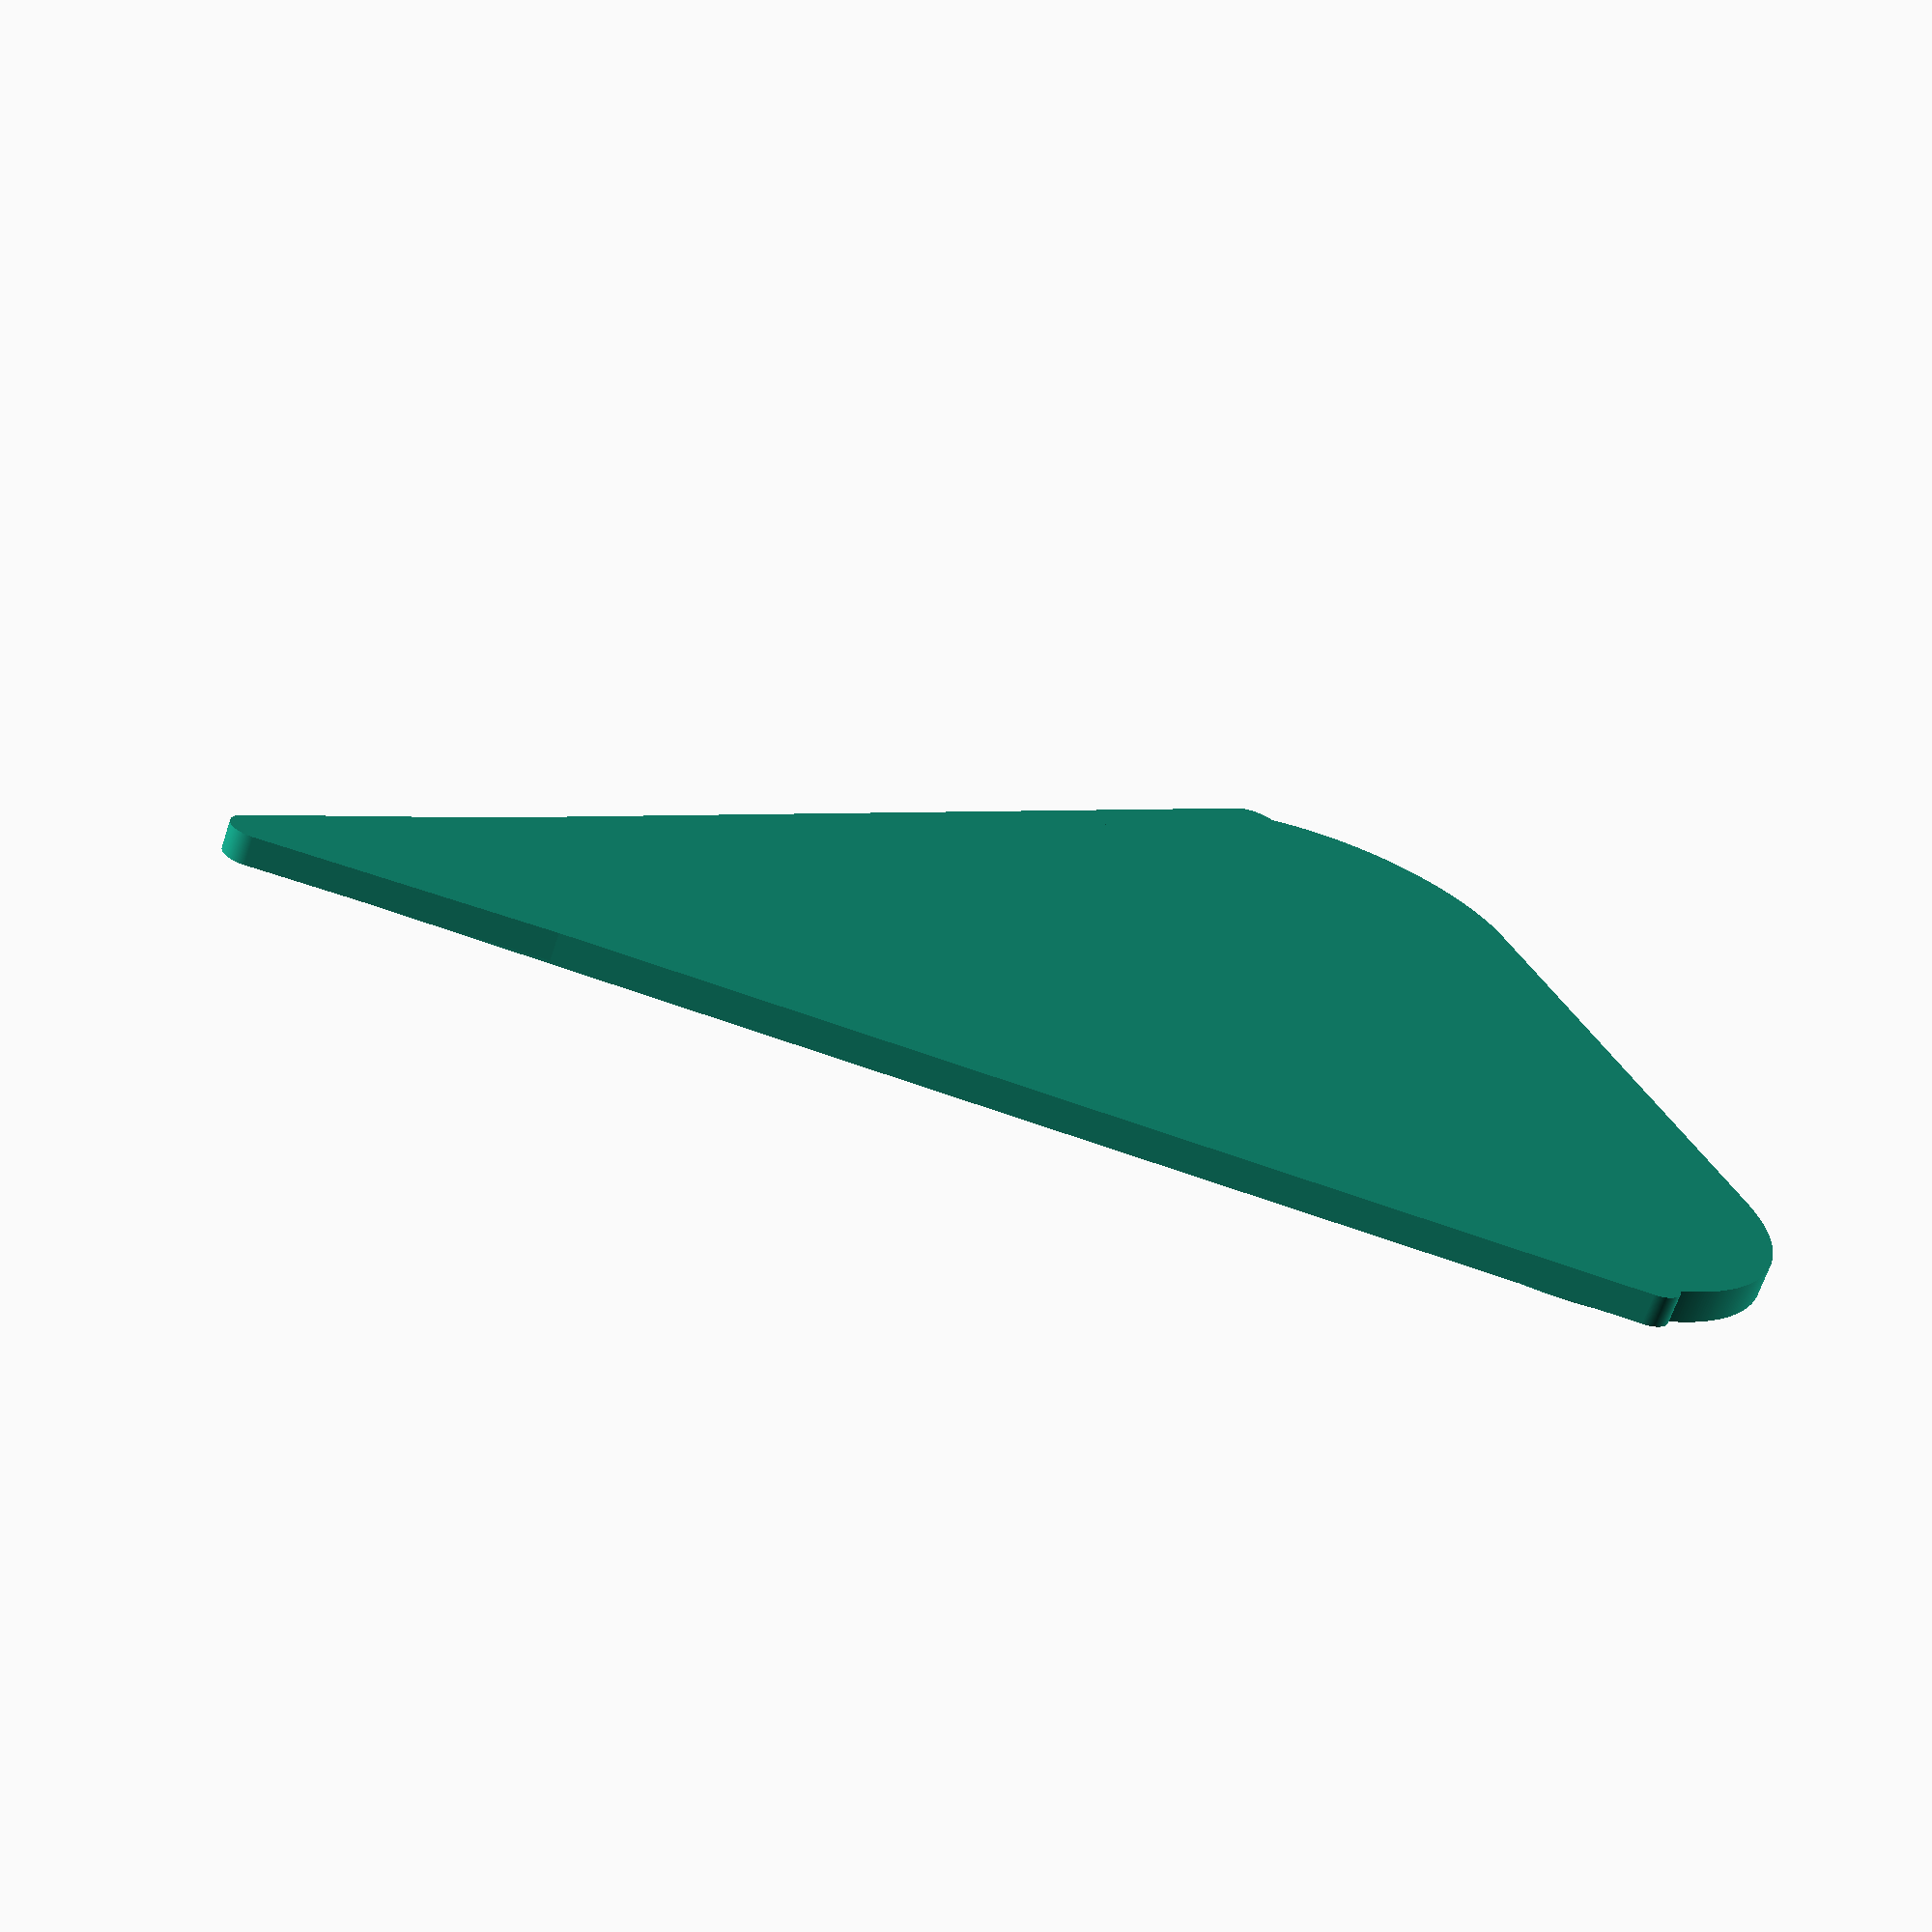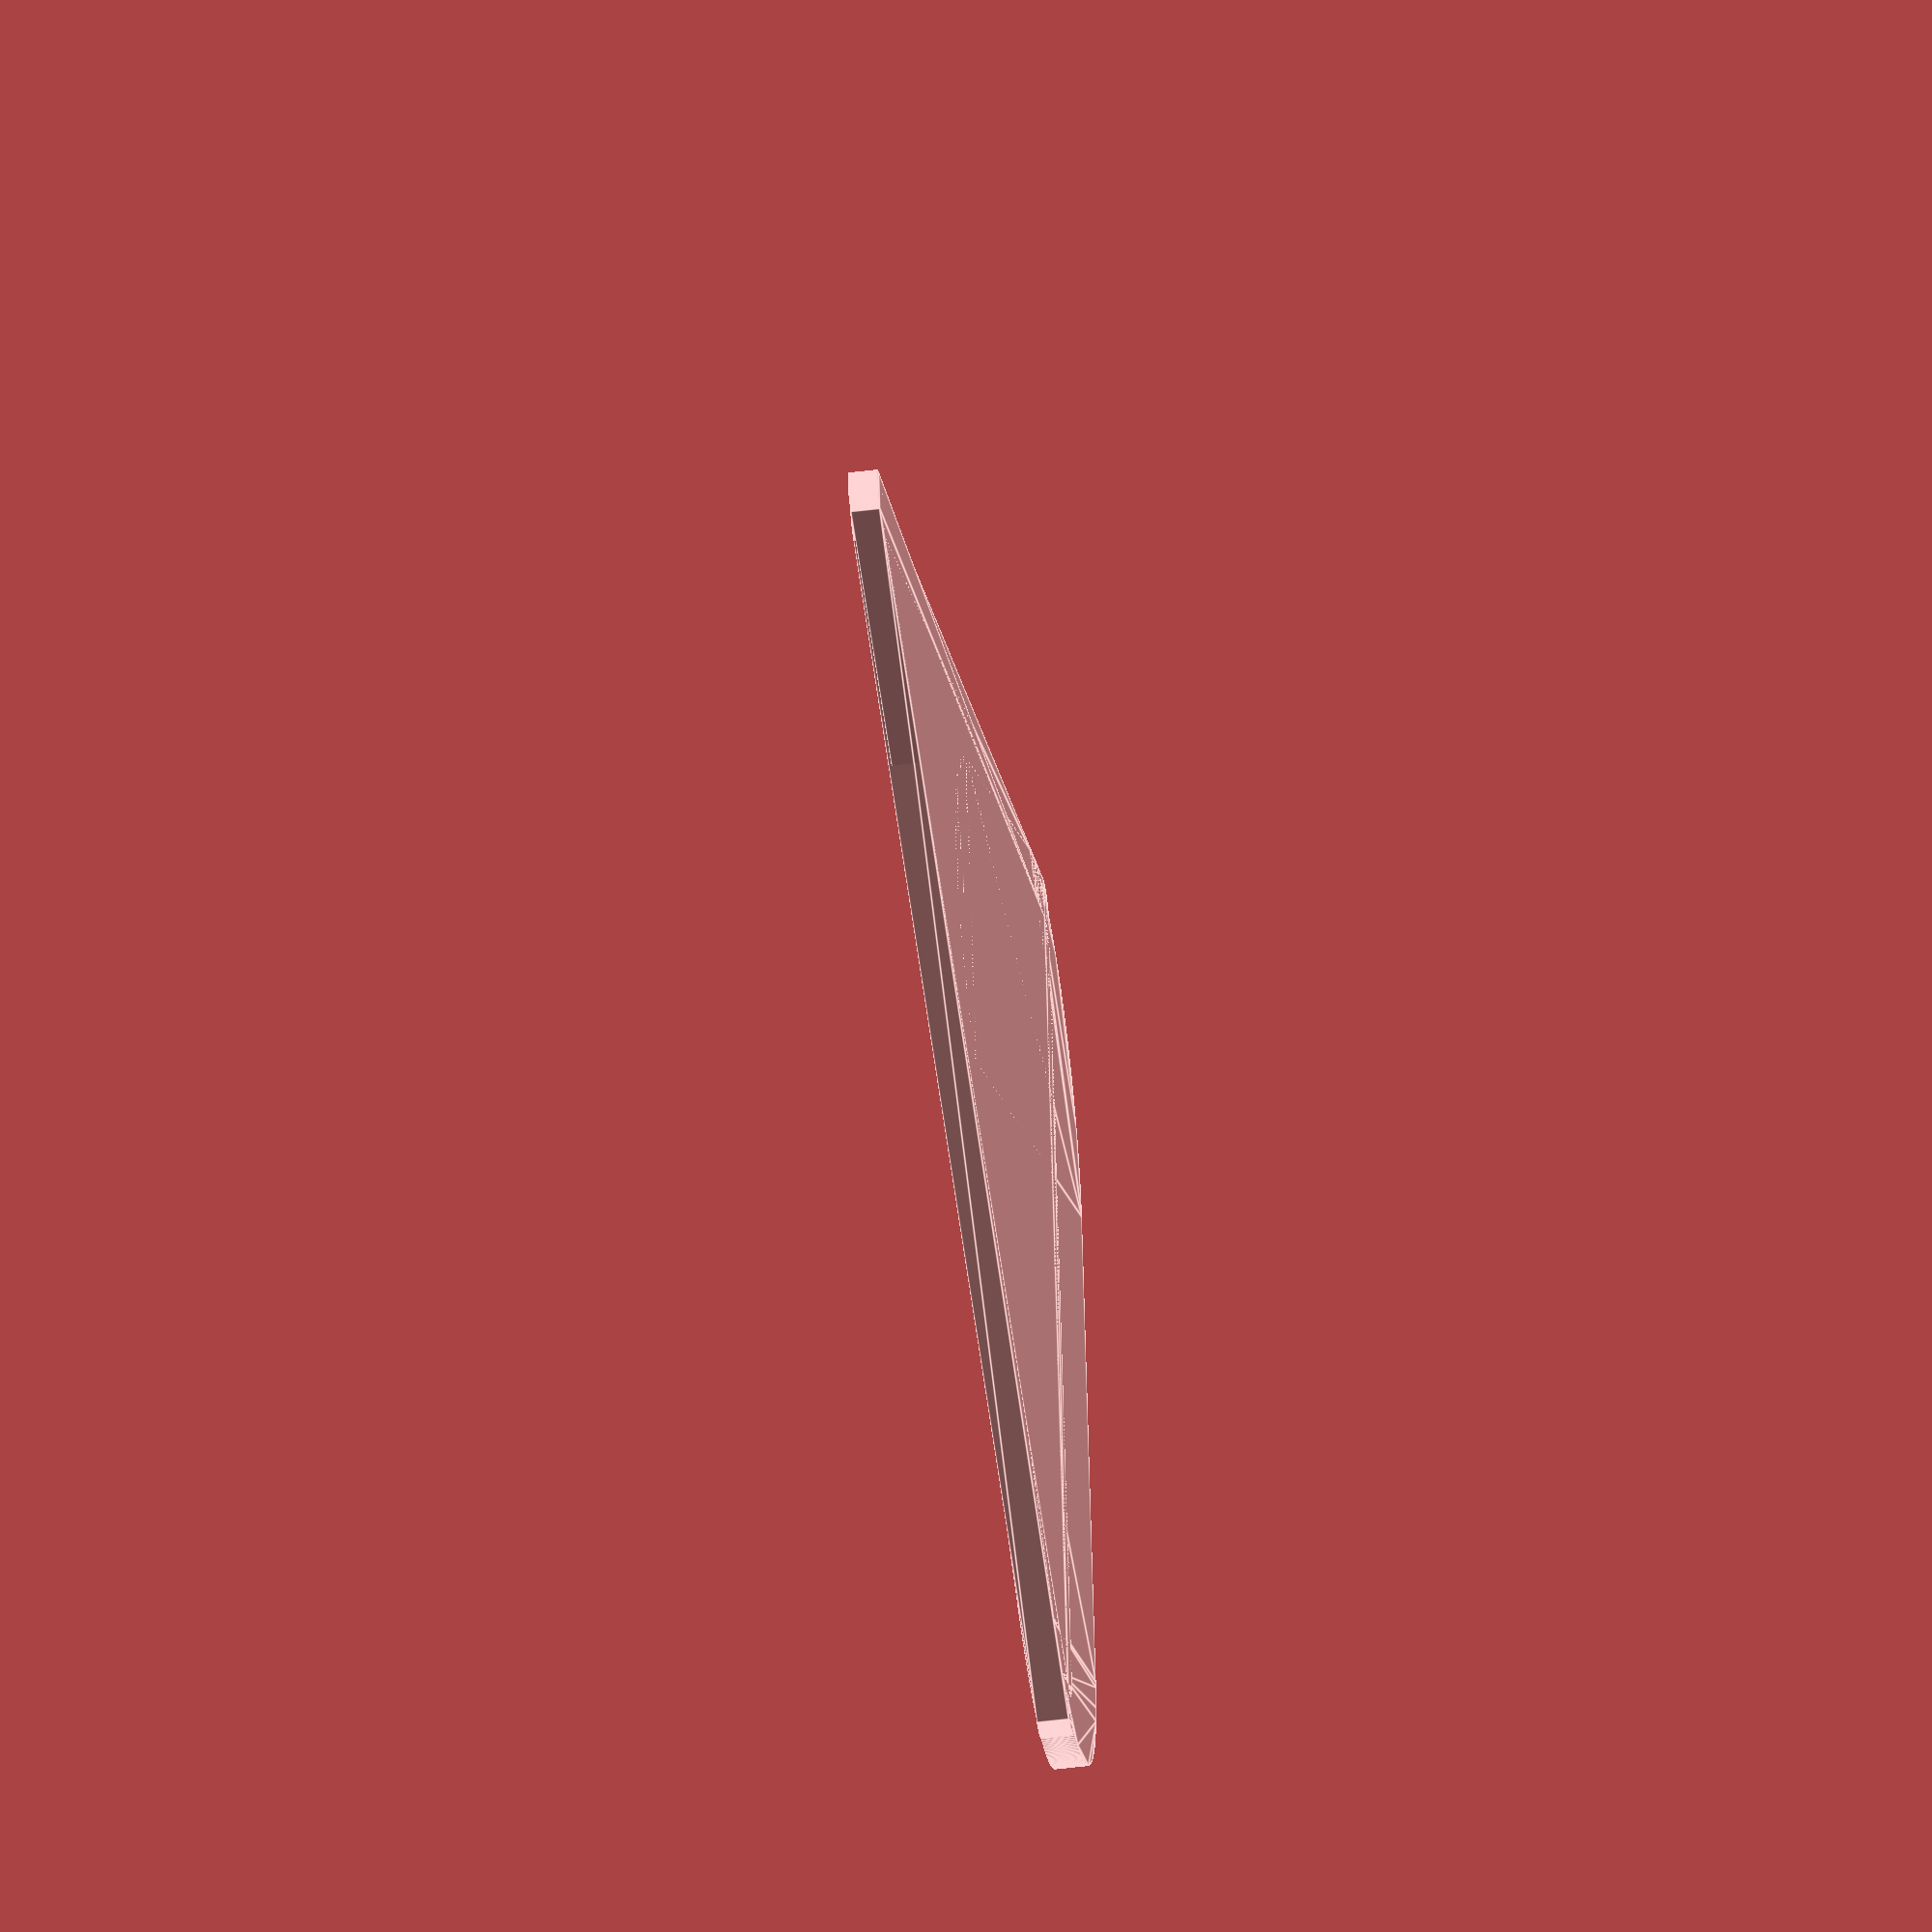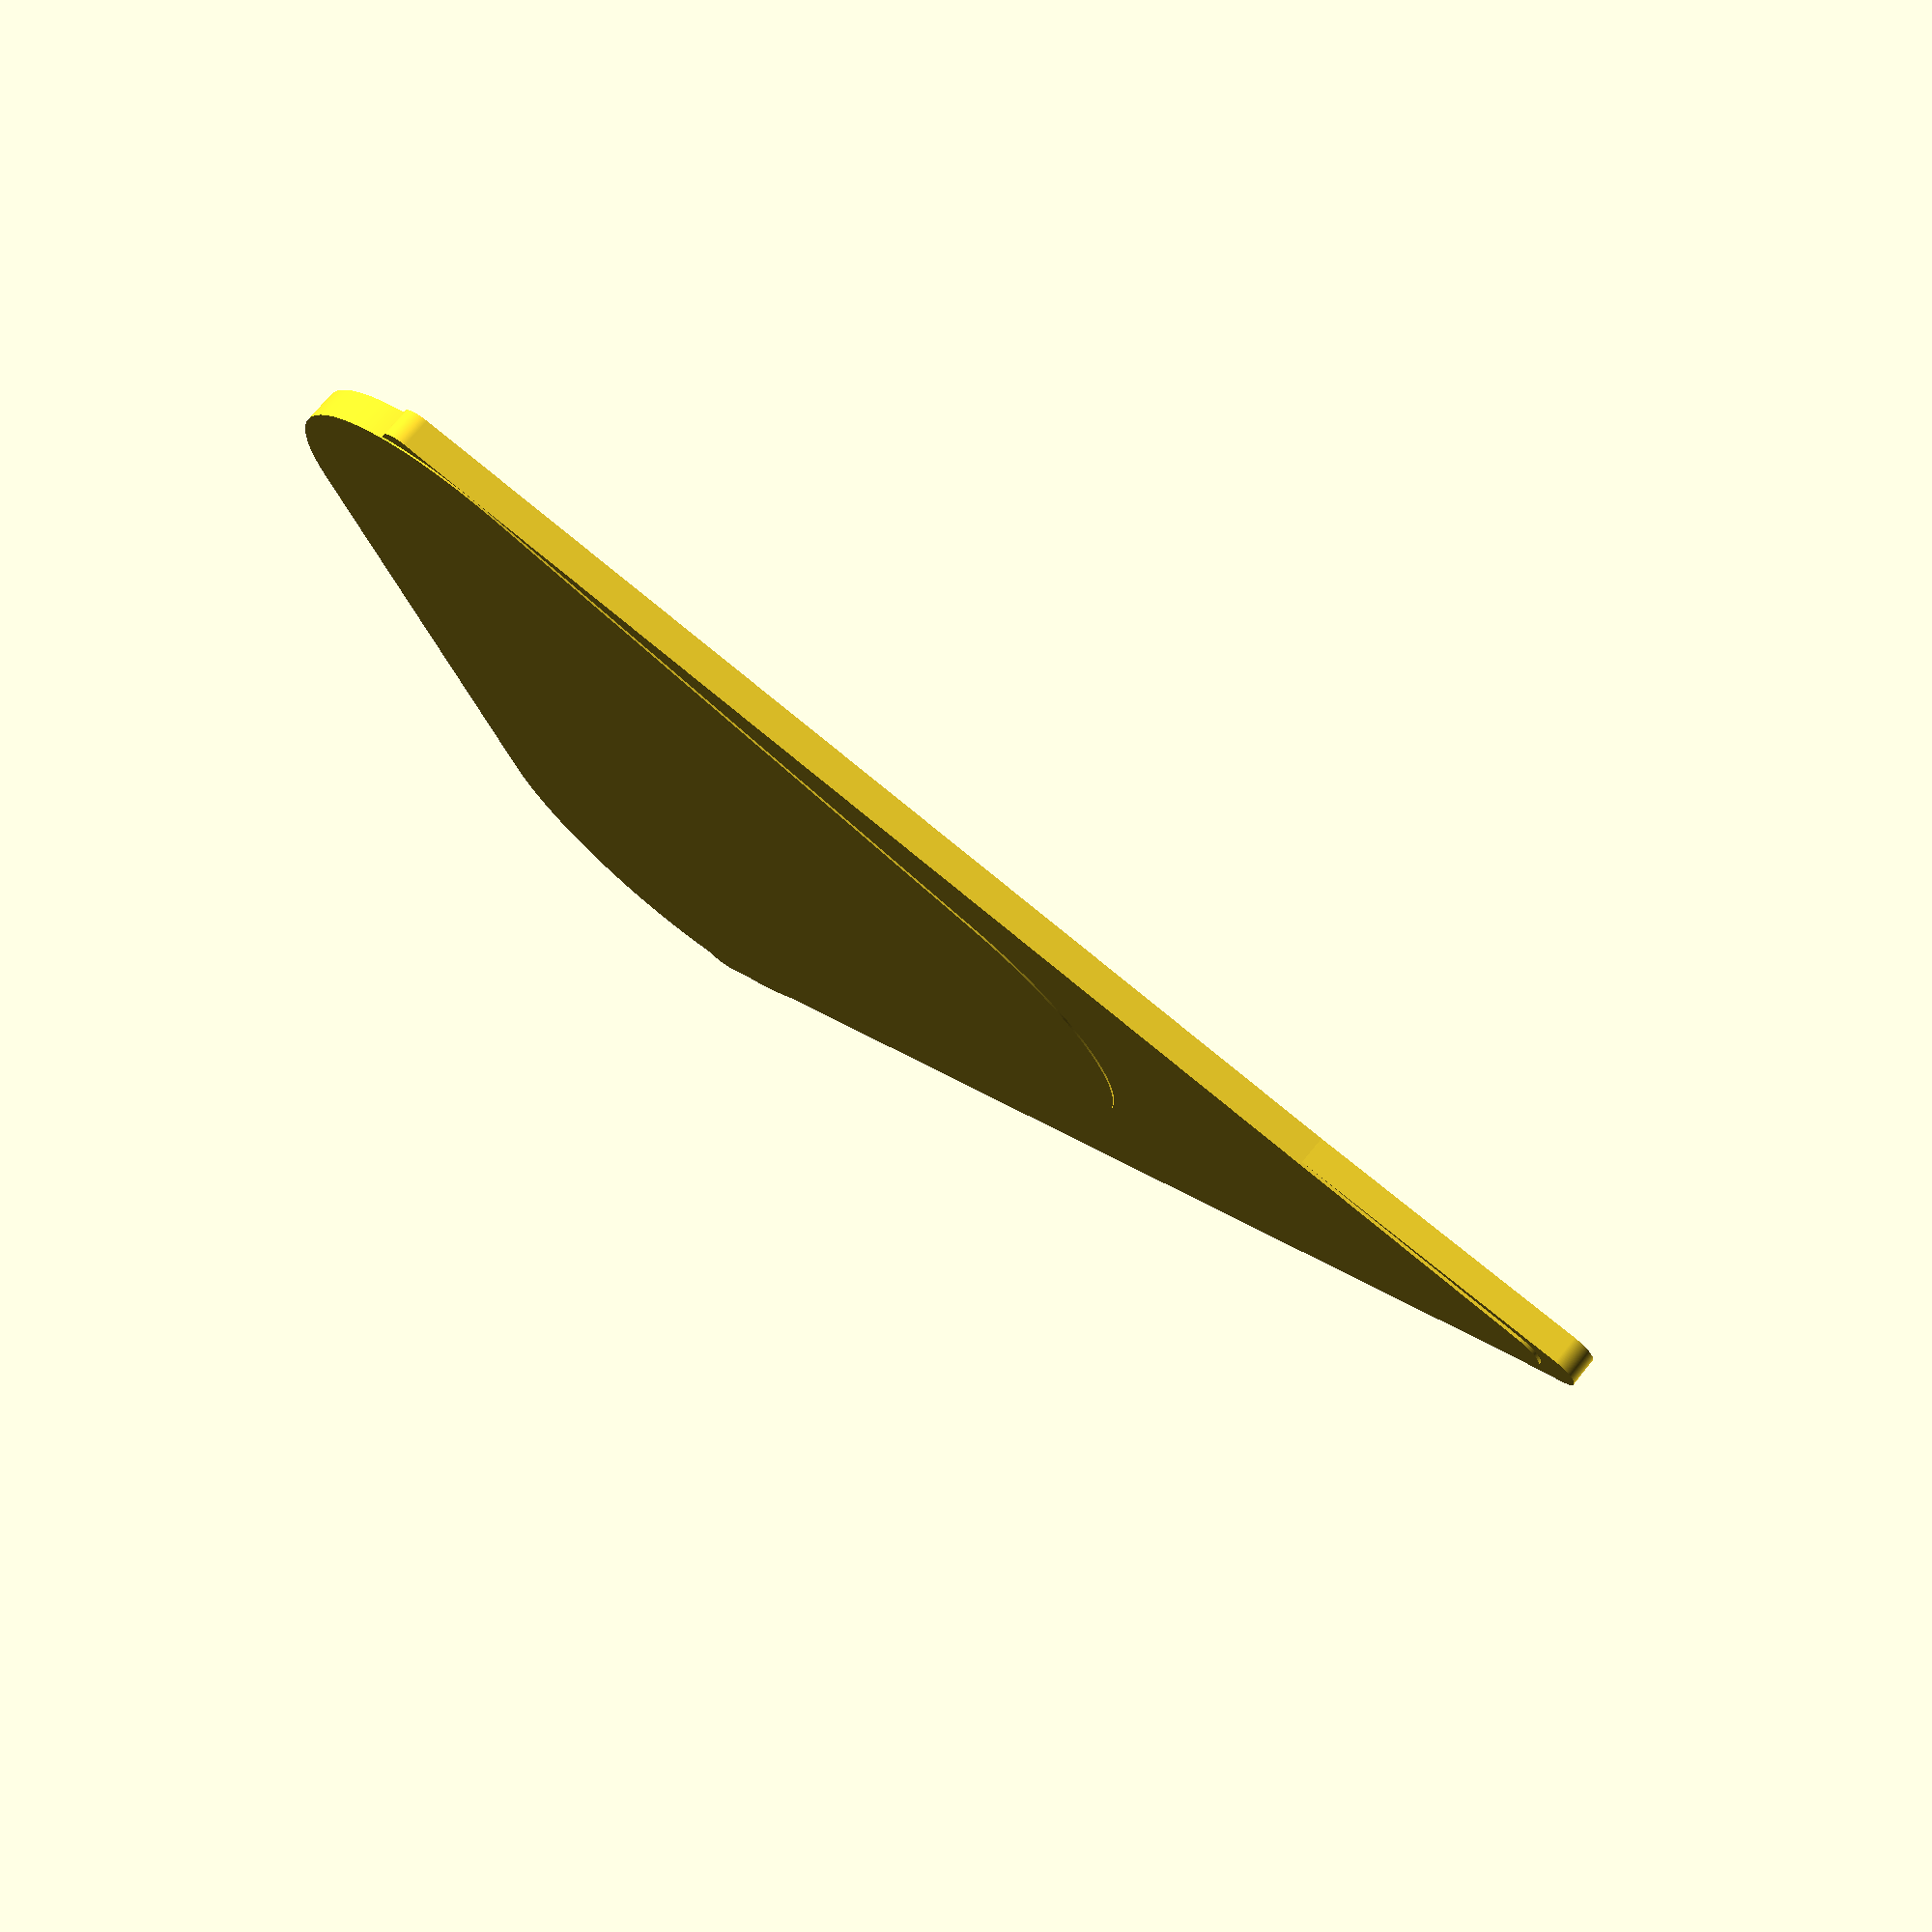
<openscad>
$fn = 400;



/*
Ethan's Guitar Pick part design
A simple small guitar pick design. Print with the dimensions and create more than one if possible.
*/
module addstructure(pickheight, radius, length, width) {
    
    linear_extrude(height = pickheight){
    offset(r=radius){
    polygon
        ([[length,0], [0,width], [0, -width]]);
    }
}
}

union() {
    addstructure(0.75, 0.7, 29, 12);
    addstructure(0.79, 5.3, 12, 7);
    addstructure(0.68, 0.6, 30, 11);
}
</openscad>
<views>
elev=68.0 azim=19.6 roll=161.4 proj=p view=wireframe
elev=229.1 azim=189.7 roll=82.0 proj=o view=edges
elev=286.4 azim=341.6 roll=39.1 proj=p view=solid
</views>
